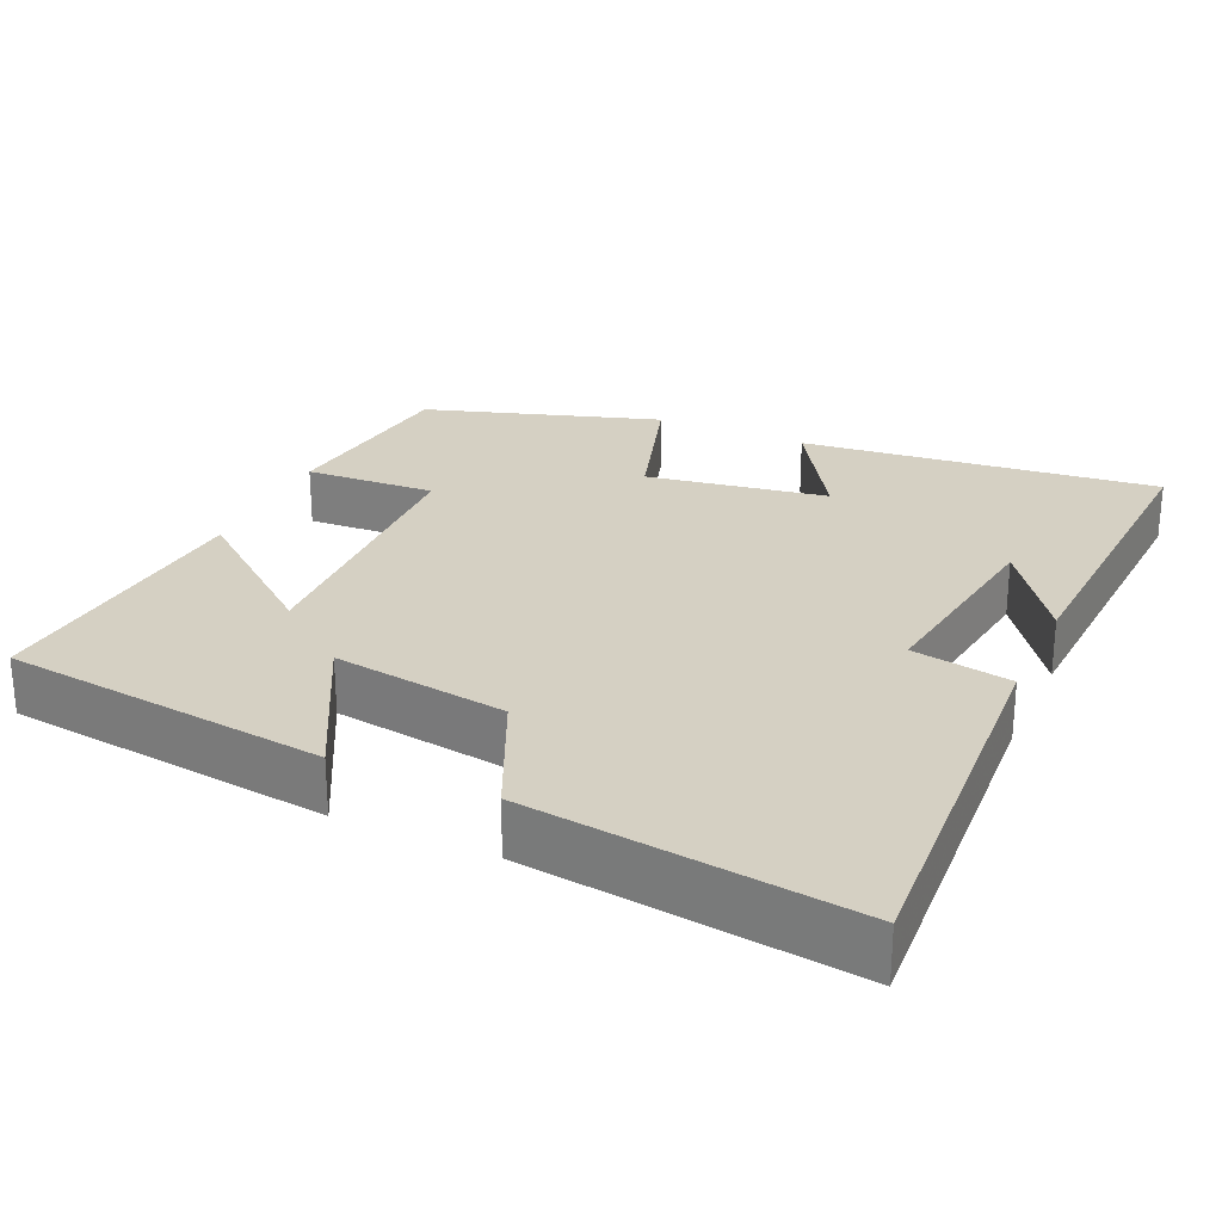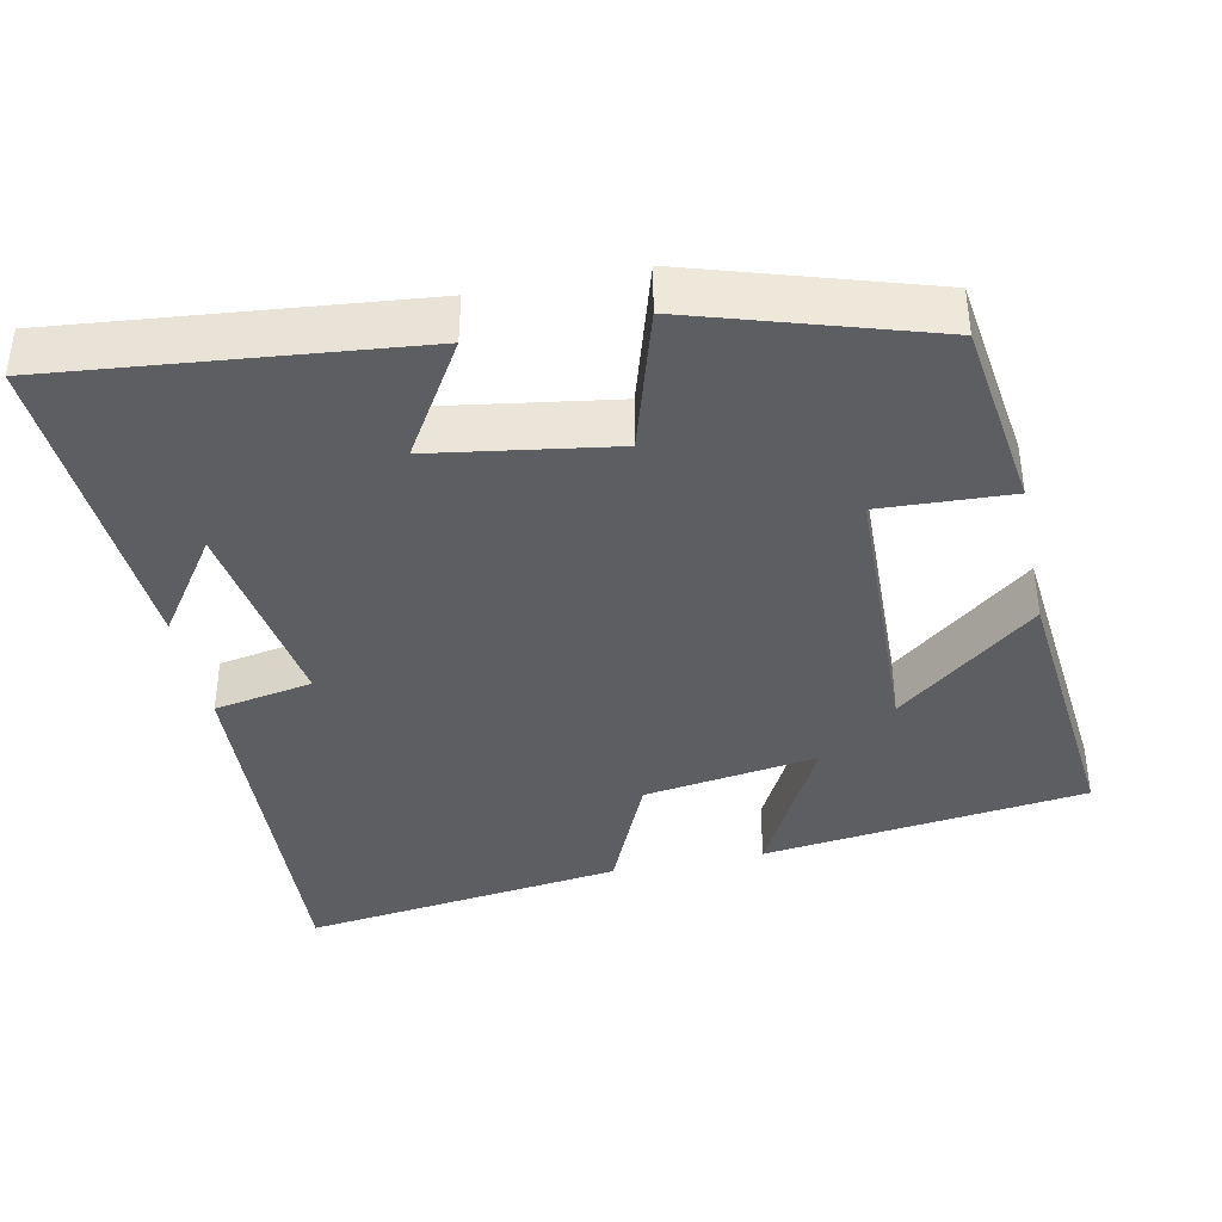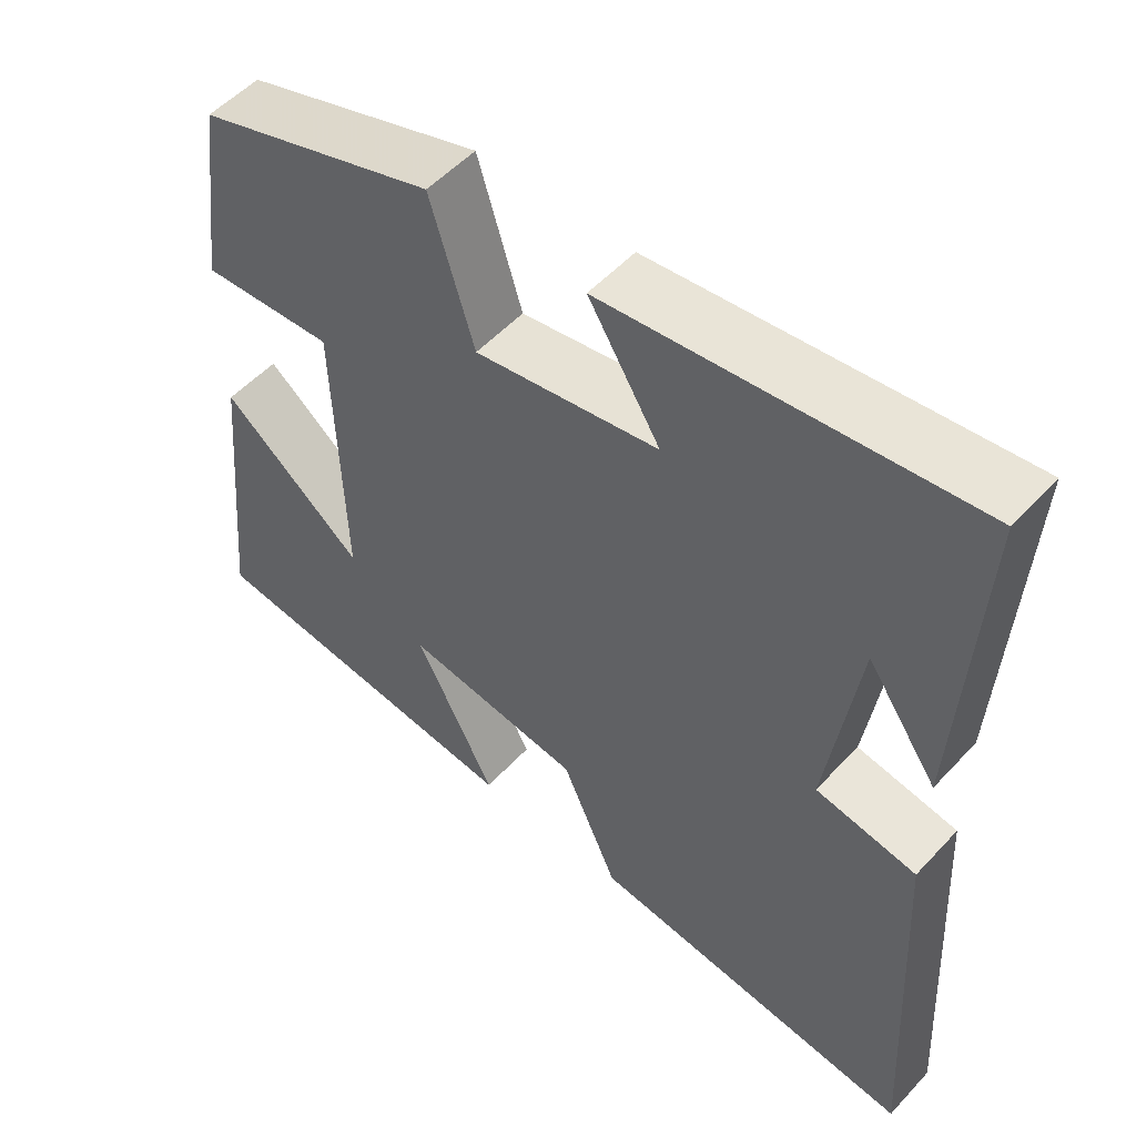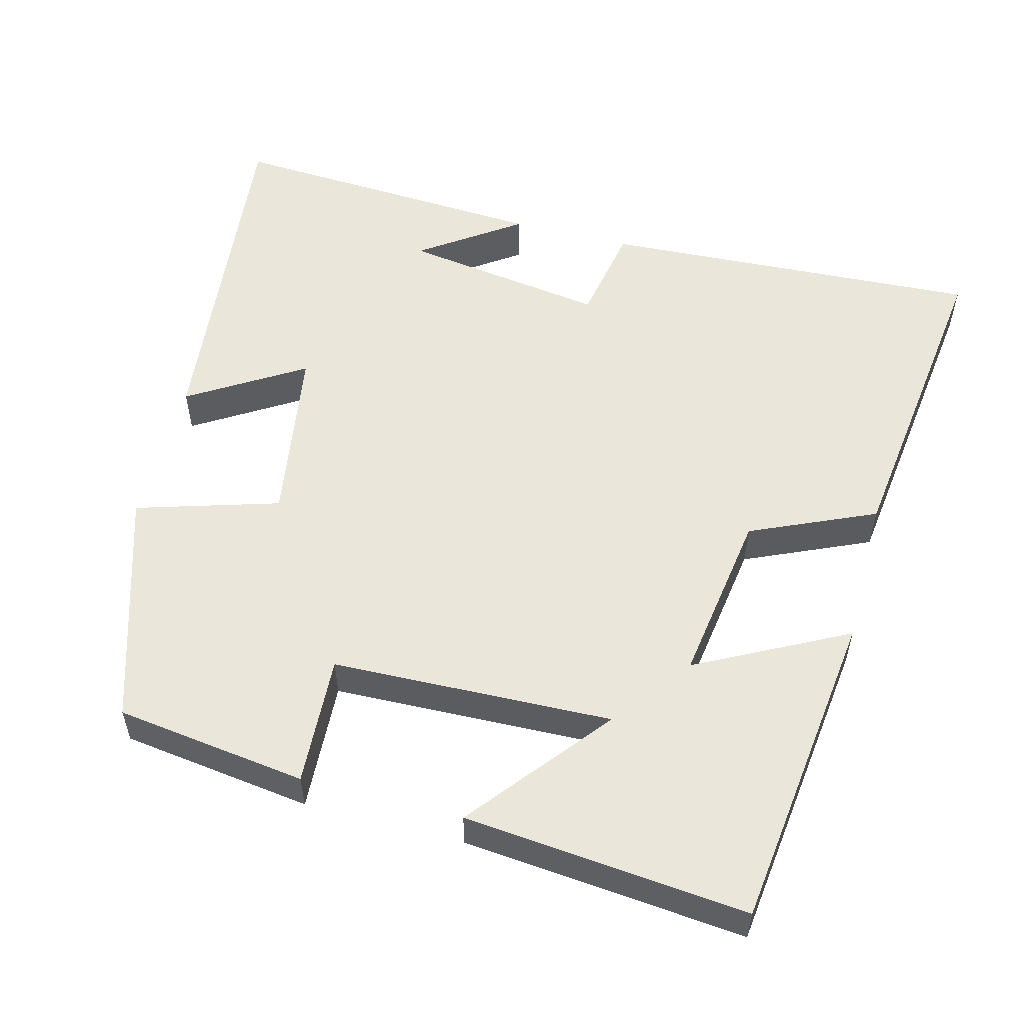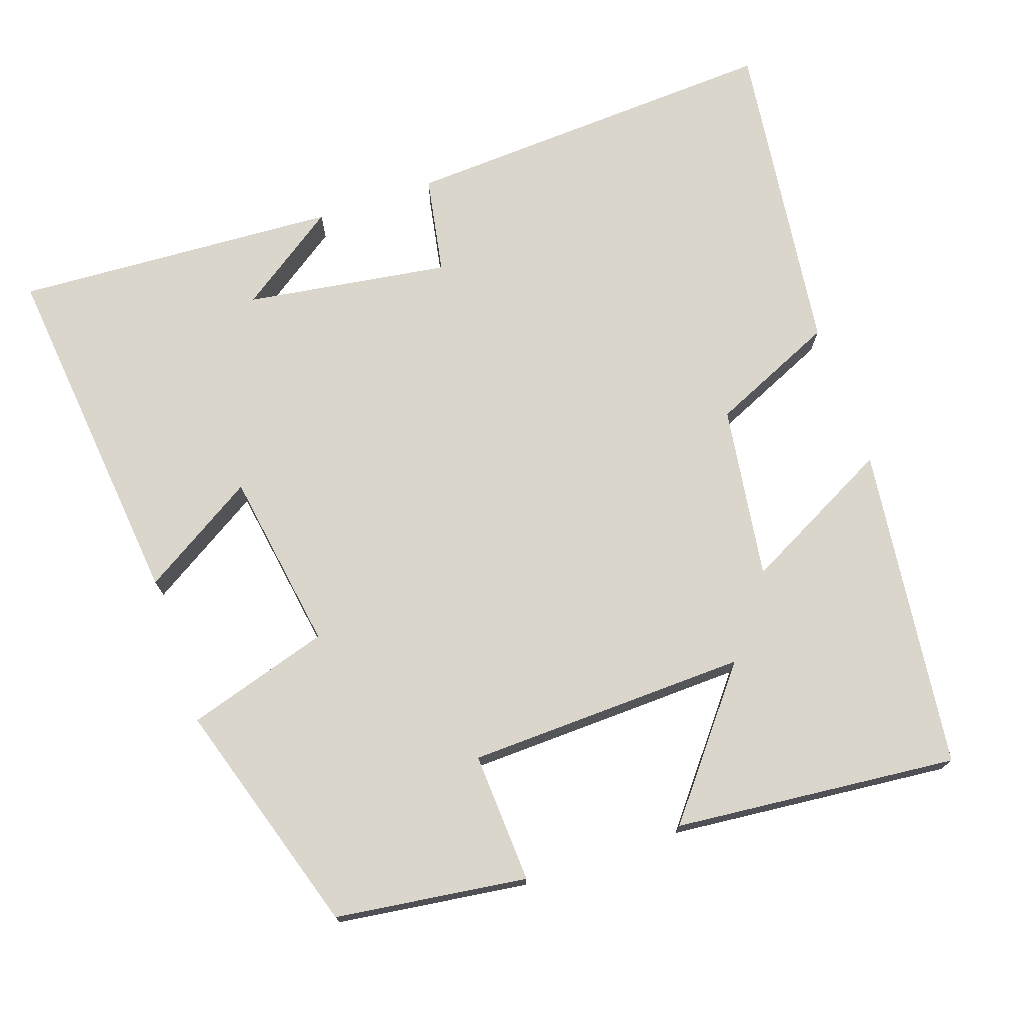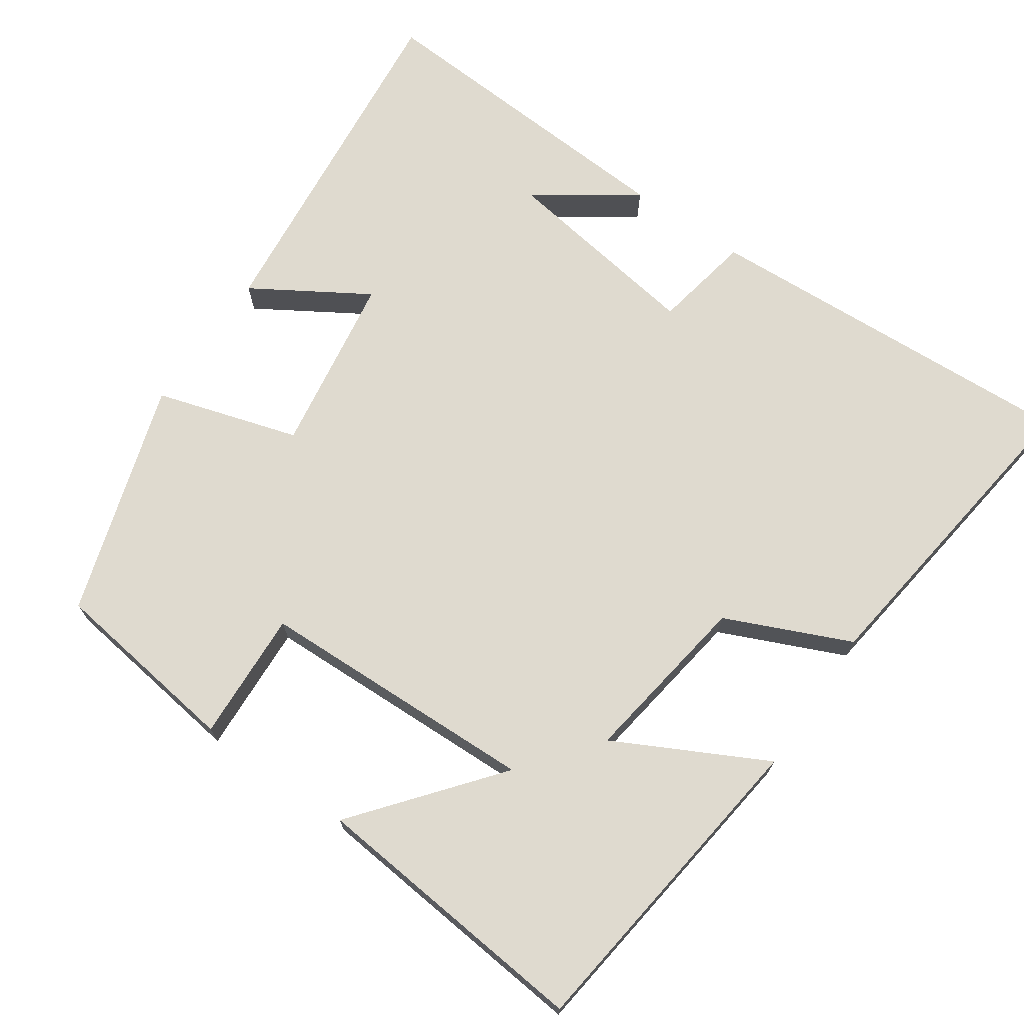
<metadata>
{"format":"obj","ext":"obj","renderer":"f3d","projection":"perspective","resolution":1024,"background":"white","views":[{"elev":26.2,"azim":-155.9,"up":"+Y"},{"elev":-39.0,"azim":11.9,"up":"+Y"},{"elev":52.8,"azim":-138.6,"up":"+Z"},{"elev":54.9,"azim":104.7,"up":"+Y"},{"elev":73.6,"azim":71.1,"up":"+Y"},{"elev":70.8,"azim":124.8,"up":"+Y"}]}
</metadata>
<code>
v -0.528 0.07 -0.555
v -0.5 0.07 -0.046
v -0.368 0.07 -0.022
v -0.408 0.07 0.25
v -0.5 0.07 0.118
v -0.524 0.07 0.55
v -0.05 0.07 0.5
v -0.144 0.07 0.348
v 0.096 0.07 0.31
v 0.154 0.07 0.5
v 0.466 0.07 0.402
v 0.5 0.07 0.147
v 0.326 0.07 0.156
v 0.314 0.07 -0.218
v 0.5 0.07 -0.069
v 0.536 0.07 -0.447
v 0.104 0.07 -0.5
v 0.208 0.07 -0.3
v -0.024 0.07 -0.334
v -0.098 0.07 -0.5
v -0.528 0 -0.555
v -0.5 0 -0.046
v -0.368 0 -0.022
v -0.408 0 0.25
v -0.5 0 0.118
v -0.524 0 0.55
v -0.05 0 0.5
v -0.144 0 0.348
v 0.096 0 0.31
v 0.154 0 0.5
v 0.466 0 0.402
v 0.5 0 0.147
v 0.326 0 0.156
v 0.314 0 -0.218
v 0.5 0 -0.069
v 0.536 0 -0.447
v 0.104 0 -0.5
v 0.208 0 -0.3
v -0.024 0 -0.334
v -0.098 0 -0.5
f 1 2 3
f 20 1 3
f 19 20 3
f 18 19 3 4
f 16 17 18
f 16 18 4
f 14 15 16
f 14 16 4
f 13 14 4
f 11 12 13
f 10 11 13
f 9 10 13
f 8 9 13 4
f 7 8 4
f 6 7 4
f 4 5 6
f 23 22 21
f 23 21 40
f 23 40 39
f 24 23 39 38
f 38 37 36
f 24 38 36
f 36 35 34
f 24 36 34
f 24 34 33
f 33 32 31
f 33 31 30
f 33 30 29
f 24 33 29 28
f 24 28 27
f 24 27 26
f 26 25 24
f 1 21 22 2
f 2 22 23 3
f 3 23 24 4
f 4 24 25 5
f 5 25 26 6
f 6 26 27 7
f 7 27 28 8
f 8 28 29 9
f 9 29 30 10
f 10 30 31 11
f 11 31 32 12
f 12 32 33 13
f 13 33 34 14
f 14 34 35 15
f 15 35 36 16
f 16 36 37 17
f 17 37 38 18
f 18 38 39 19
f 19 39 40 20
f 20 40 21 1

</code>
